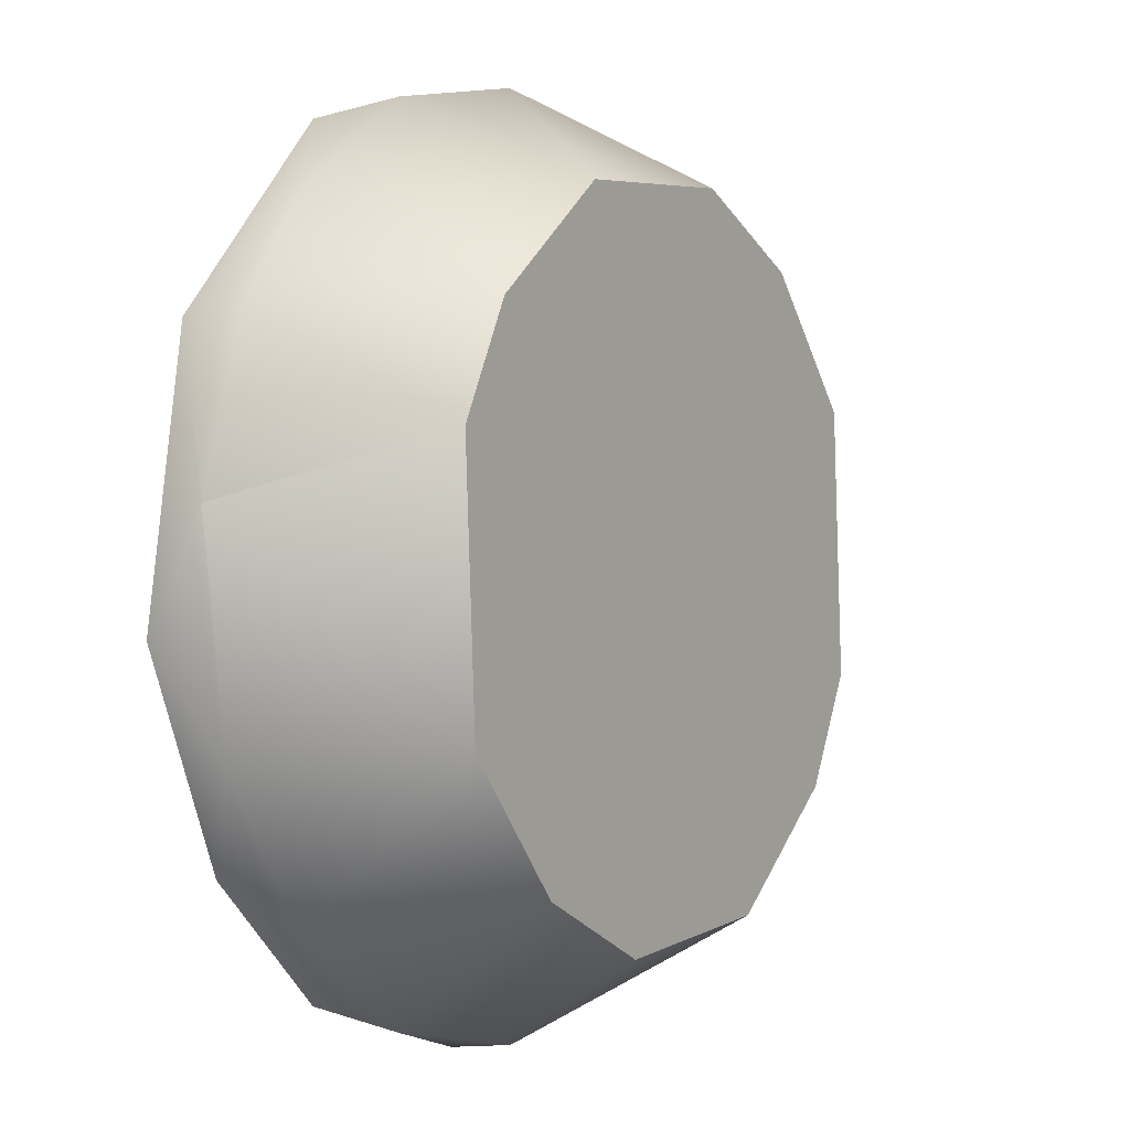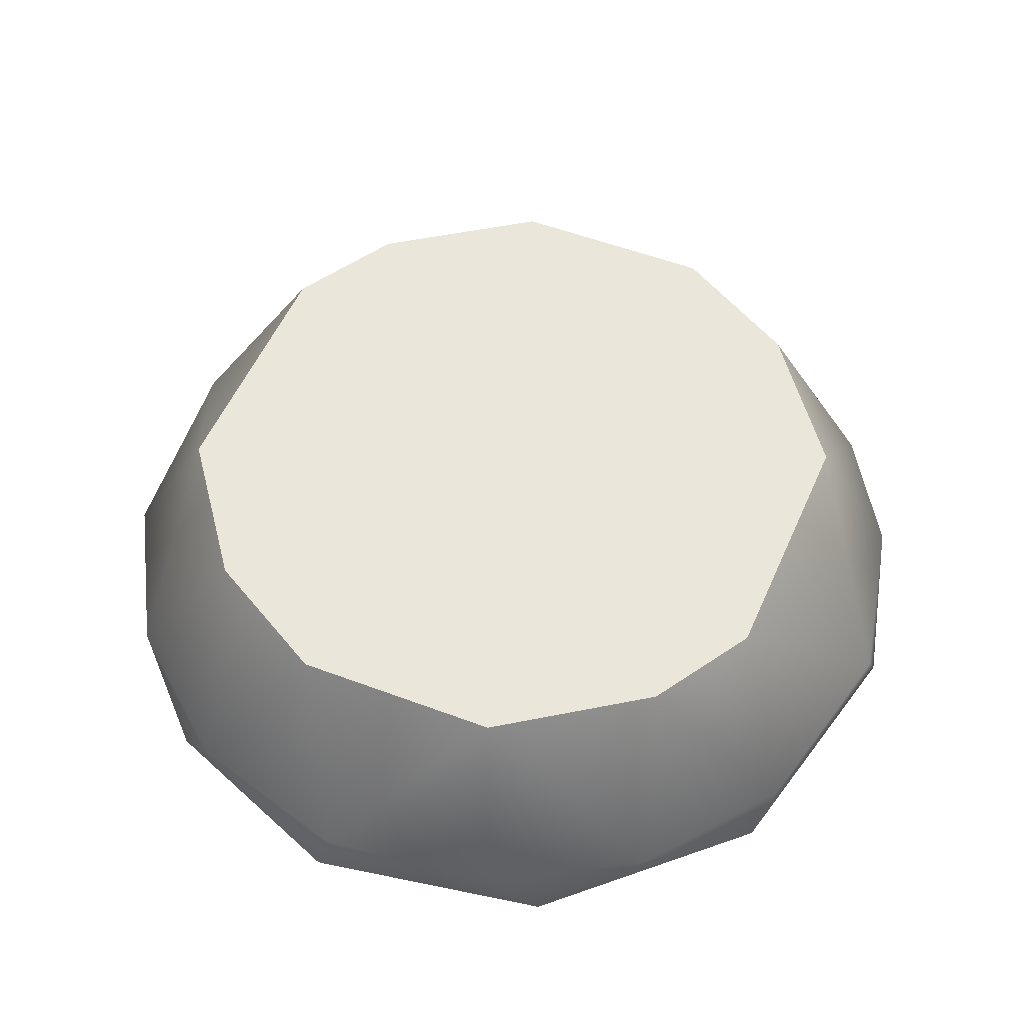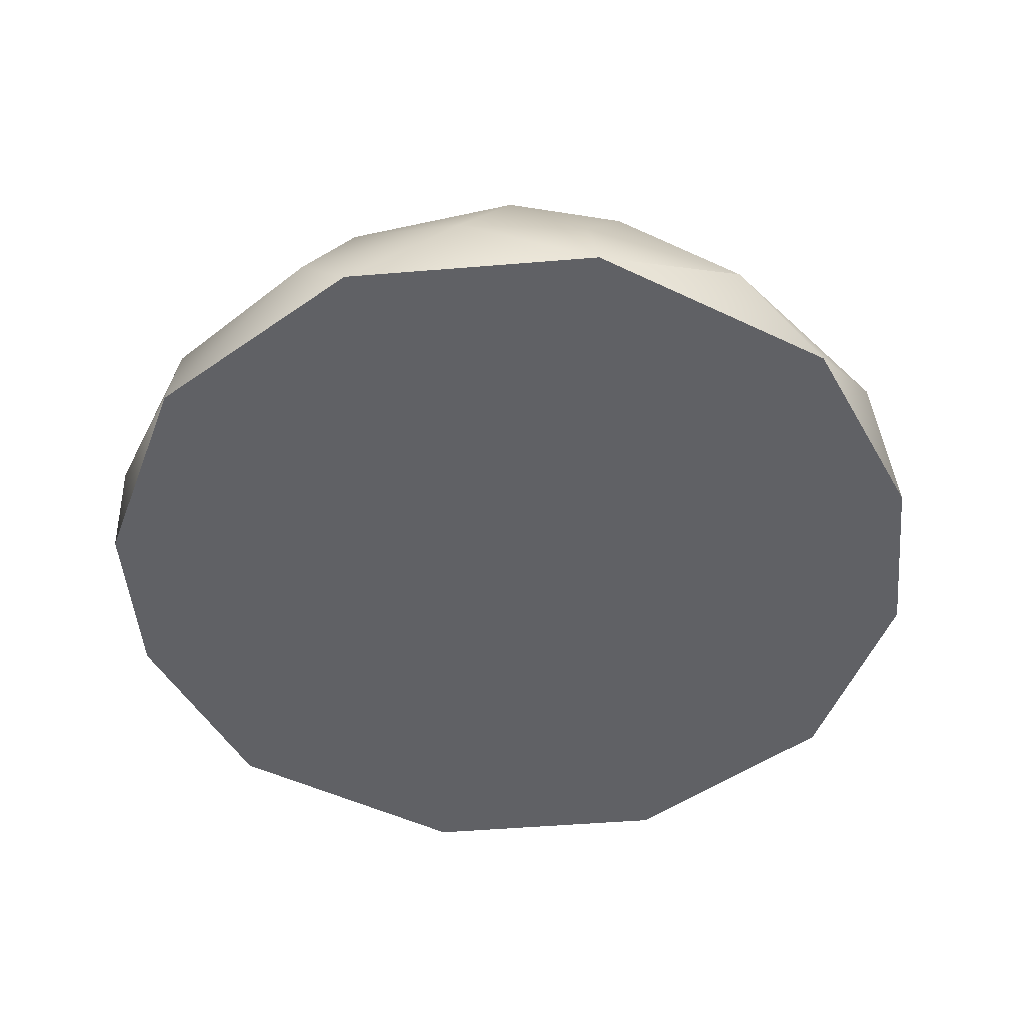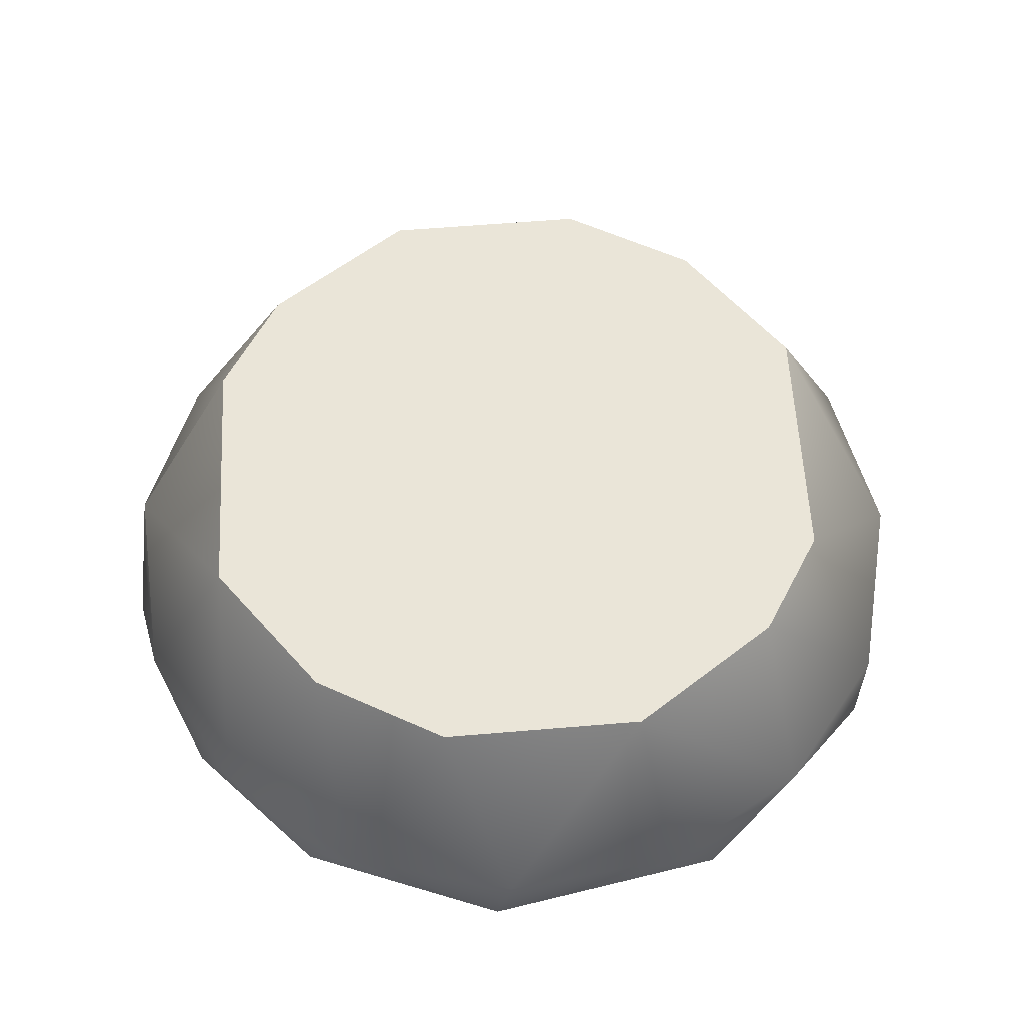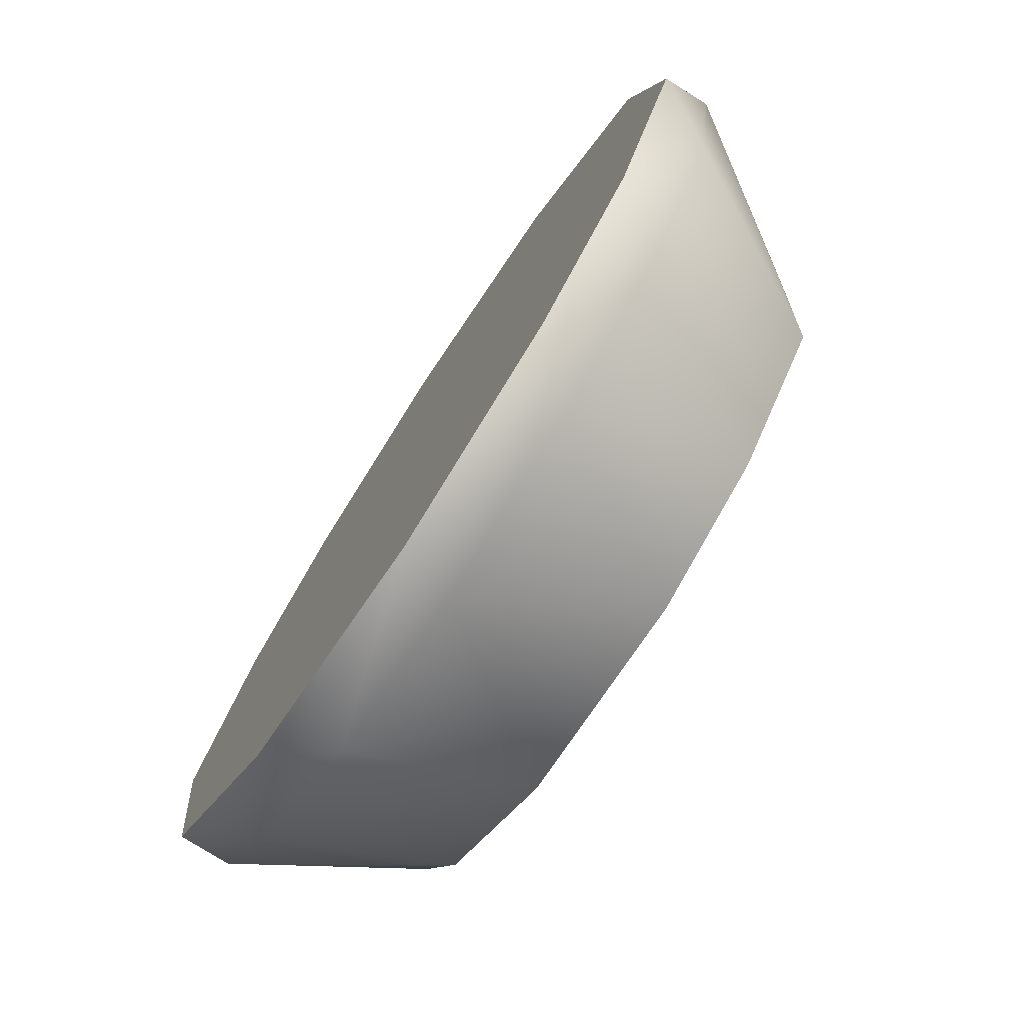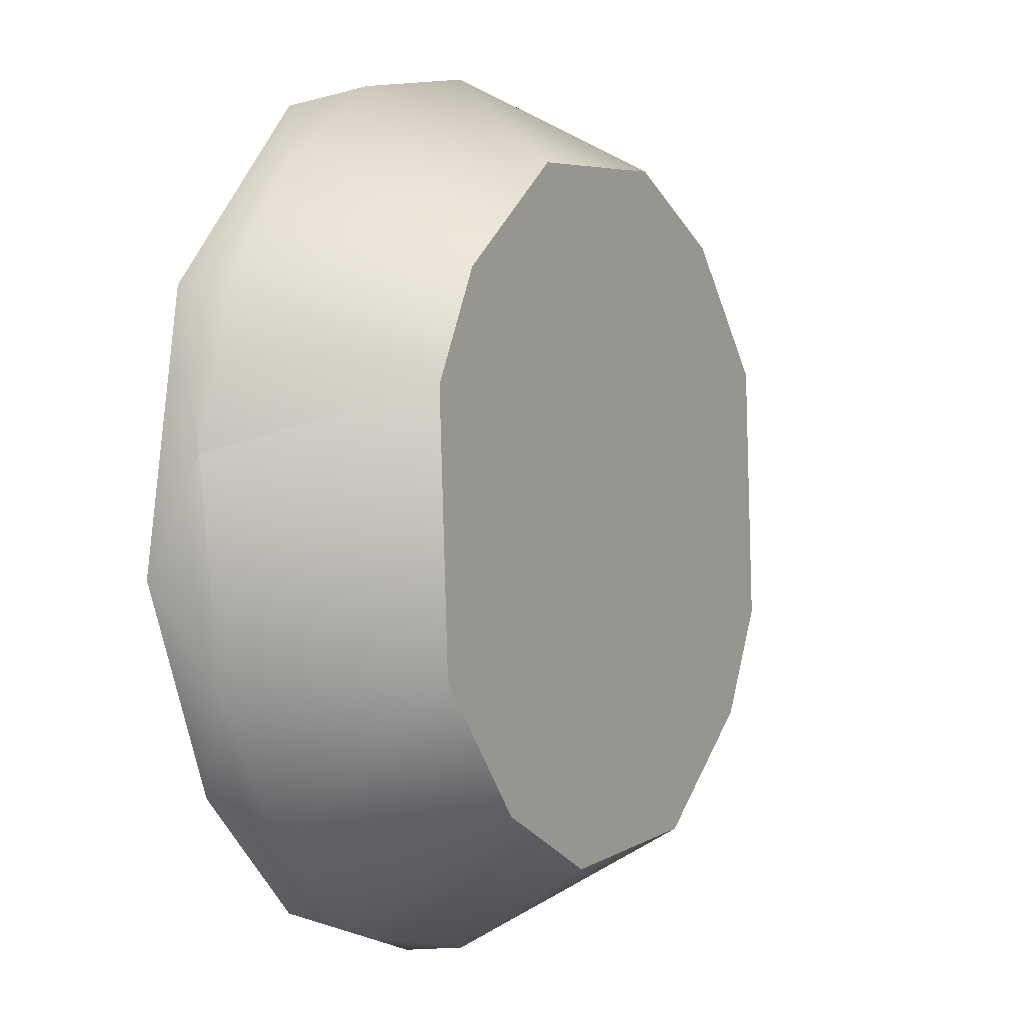
<metadata>
{"format":"obj","ext":"obj","renderer":"f3d","projection":"perspective","resolution":1024,"background":"white","views":[{"elev":-0.8,"azim":-57.9,"up":"+Y"},{"elev":55.0,"azim":26.8,"up":"+Z"},{"elev":-48.7,"azim":-127.5,"up":"+Z"},{"elev":58.7,"azim":0.2,"up":"+Z"},{"elev":-76.8,"azim":-123.1,"up":"+Y"},{"elev":-0.9,"azim":-60.5,"up":"+Y"}]}
</metadata>
<code>
v  -0.02891 -0.01438 1.179
v  -0.01875 -0.02593 1.179
v  -0.03024 0.009163 1.179
v  -0.02888 -0.02841 1.163
v  -0.01443 0.01909 1.179
v  -0.006363 -0.03165 1.179
v  0.02496 -0.0198 1.179
v  0.02037 0.0344 1.158
v  -0.03641 0.01757 1.158
v  -0.02066 0.03459 1.158
v  -0.001387 -0.041 1.158
v  0.04018 0.005498 1.158
v  0.0205 -0.03537 1.158
v  0.03625 -0.01835 1.158
v  0.01591 -0.03736 1.163
v  -0.0288 0.02771 1.163
v  -0.0356 0.01823 1.162
v  -0.04029 0.003633 1.163
v  -0.04034 -0.006281 1.158
v  -7.5e-06 -0.04059 1.163
v  -0.0161 -0.0374 1.162
v  -0.02053 -0.03518 1.158
v  -0.0324 -0.02428 1.158
v  -0.03747 -0.01542 1.163
v  0.03554 0.0182 1.162
v  0.04014 0.002672 1.162
v  0.03731 -0.01549 1.162
v  0.02875 0.0136 1.179
v  -0.01247 0.02916 1.179
v  0.01231 -0.02995 1.179
v  0.02864 -0.02849 1.163
v  0.03223 0.02349 1.158
v  0.02798 0.0283 1.163
v  0.01859 0.02515 1.179
v  0.03007 -0.009946 1.179
v  -0.02512 0.01901 1.179
v  0.001225 0.04022 1.158
v  -0.0001542 0.03981 1.163
v  -0.01607 0.03658 1.163
v  0.01593 0.03662 1.162
v  0.006201 0.03086 1.179
v  3.24e-05 0.0284 1.179
f 1 2 3
f 1 4 2
f 5 6 7
f 2 5 3
f 6 5 2
f 8 9 10
f 11 8 12
f 13 11 12
f 14 13 12
f 13 15 11
f 9 16 10
f 16 9 17
f 17 18 3
f 18 1 3
f 18 9 19
f 9 18 17
f 15 20 11
f 21 6 2
f 21 4 22
f 4 21 2
f 21 20 6
f 11 21 22
f 20 21 11
f 4 23 22
f 23 11 22
f 9 23 19
f 23 8 11
f 8 23 9
f 1 24 4
f 23 24 19
f 24 23 4
f 24 18 19
f 18 24 1
f 25 26 12
f 27 14 12
f 26 27 12
f 28 5 7
f 25 28 26
f 5 29 3
f 6 30 7
f 20 30 6
f 30 20 15
f 13 31 15
f 30 31 7
f 31 30 15
f 31 27 7
f 31 13 14
f 27 31 14
f 8 32 12
f 32 25 12
f 28 33 34
f 33 28 25
f 33 32 8
f 32 33 25
f 35 28 7
f 28 35 26
f 27 35 7
f 35 27 26
f 29 36 3
f 36 29 16
f 36 17 3
f 36 16 17
f 37 8 10
f 38 39 29
f 16 39 10
f 29 39 16
f 39 37 10
f 37 39 38
f 33 40 34
f 40 33 8
f 37 40 8
f 40 37 38
f 41 38 29
f 41 28 34
f 40 41 34
f 41 40 38
f 42 29 5
f 42 41 29
f 28 42 5
f 41 42 28

</code>
